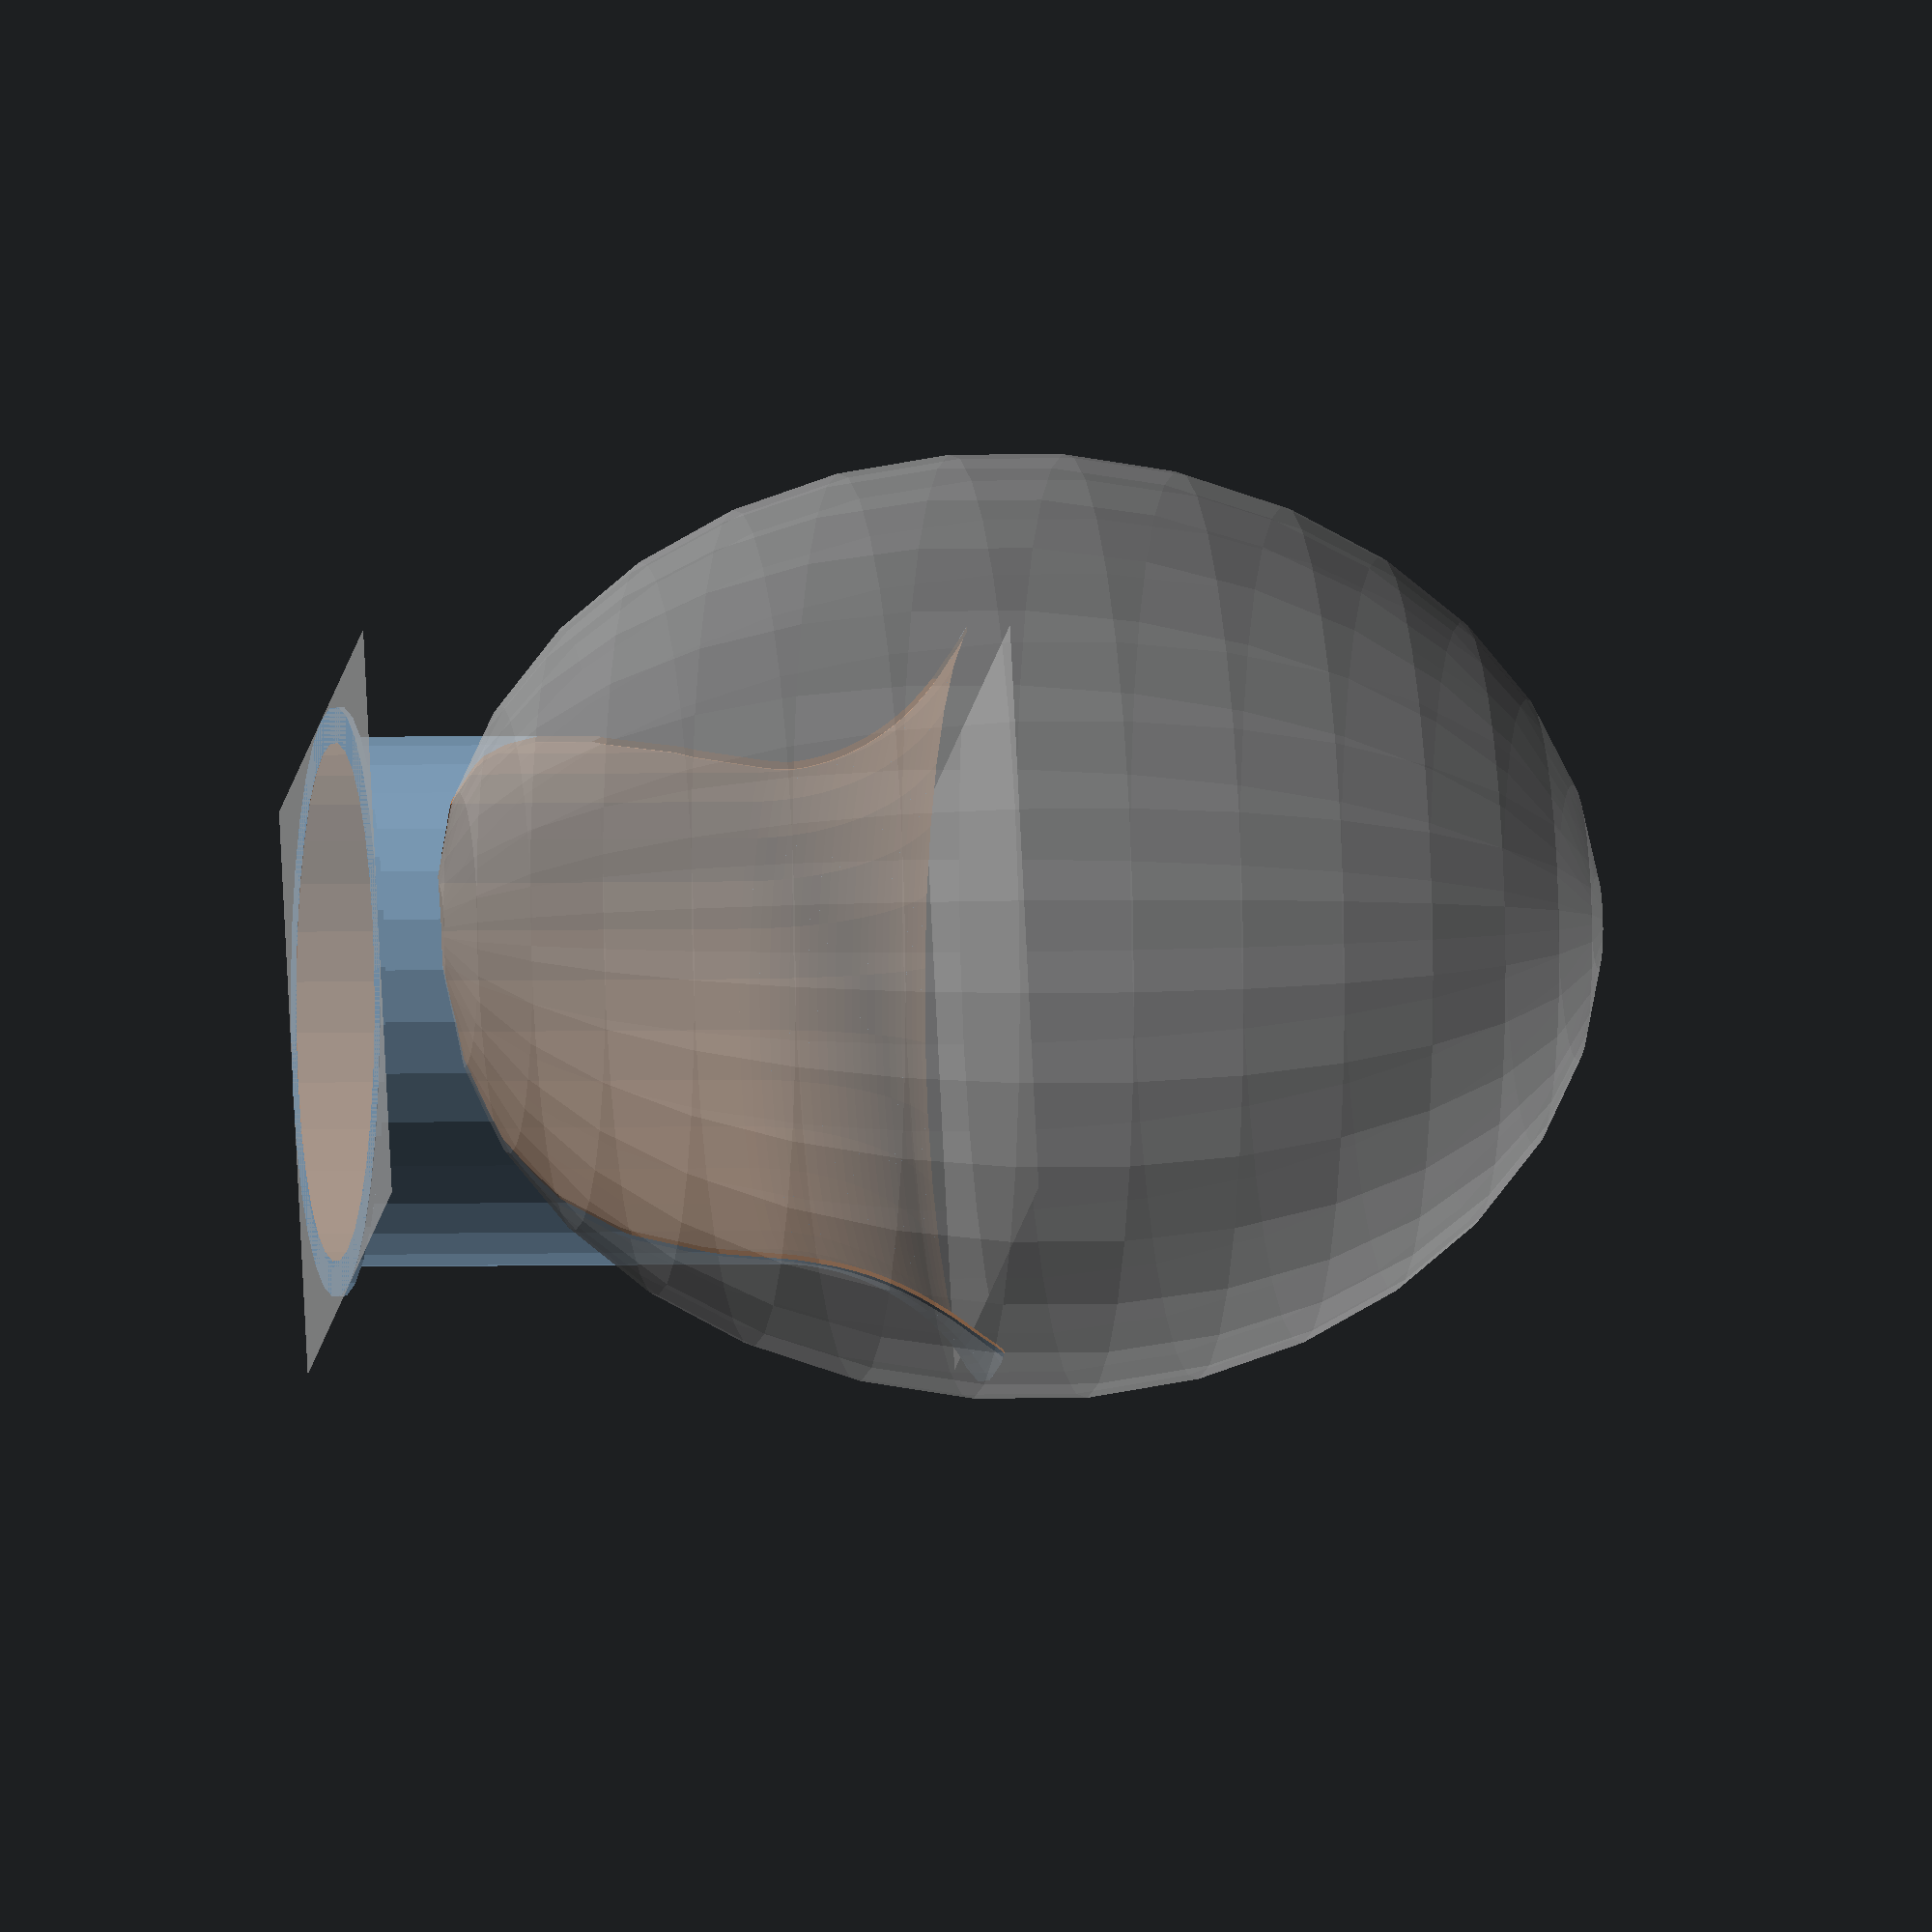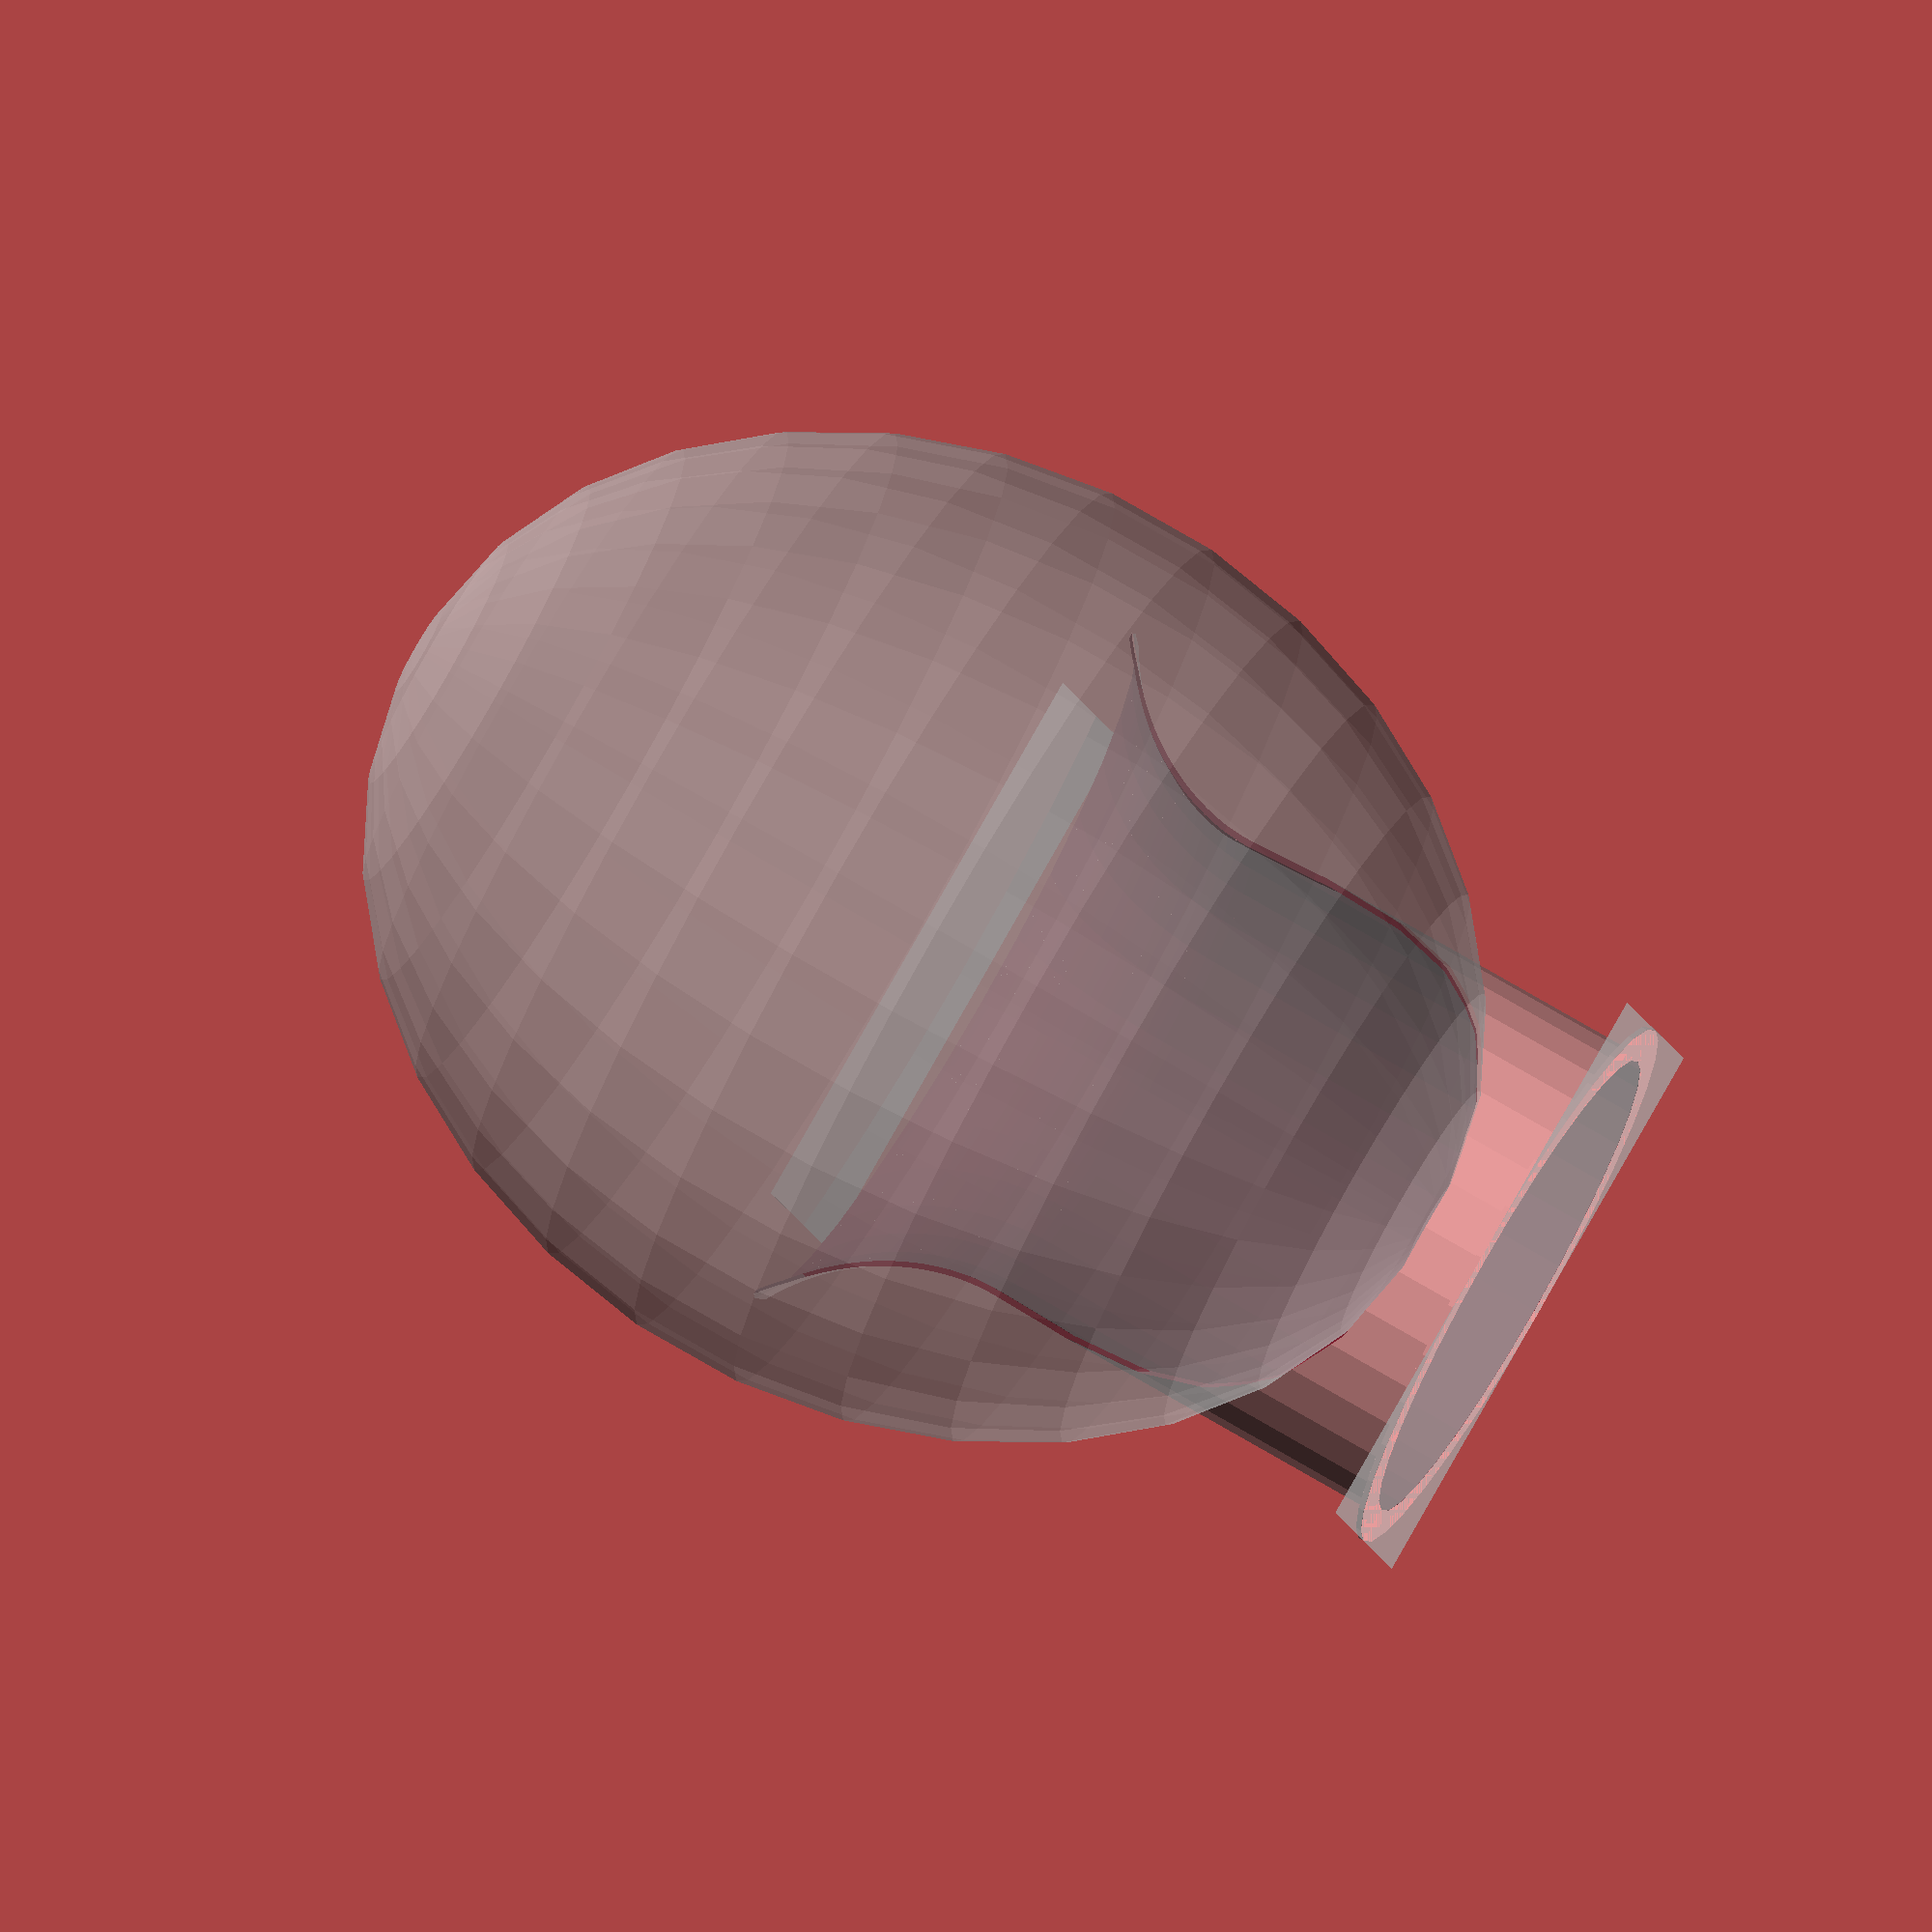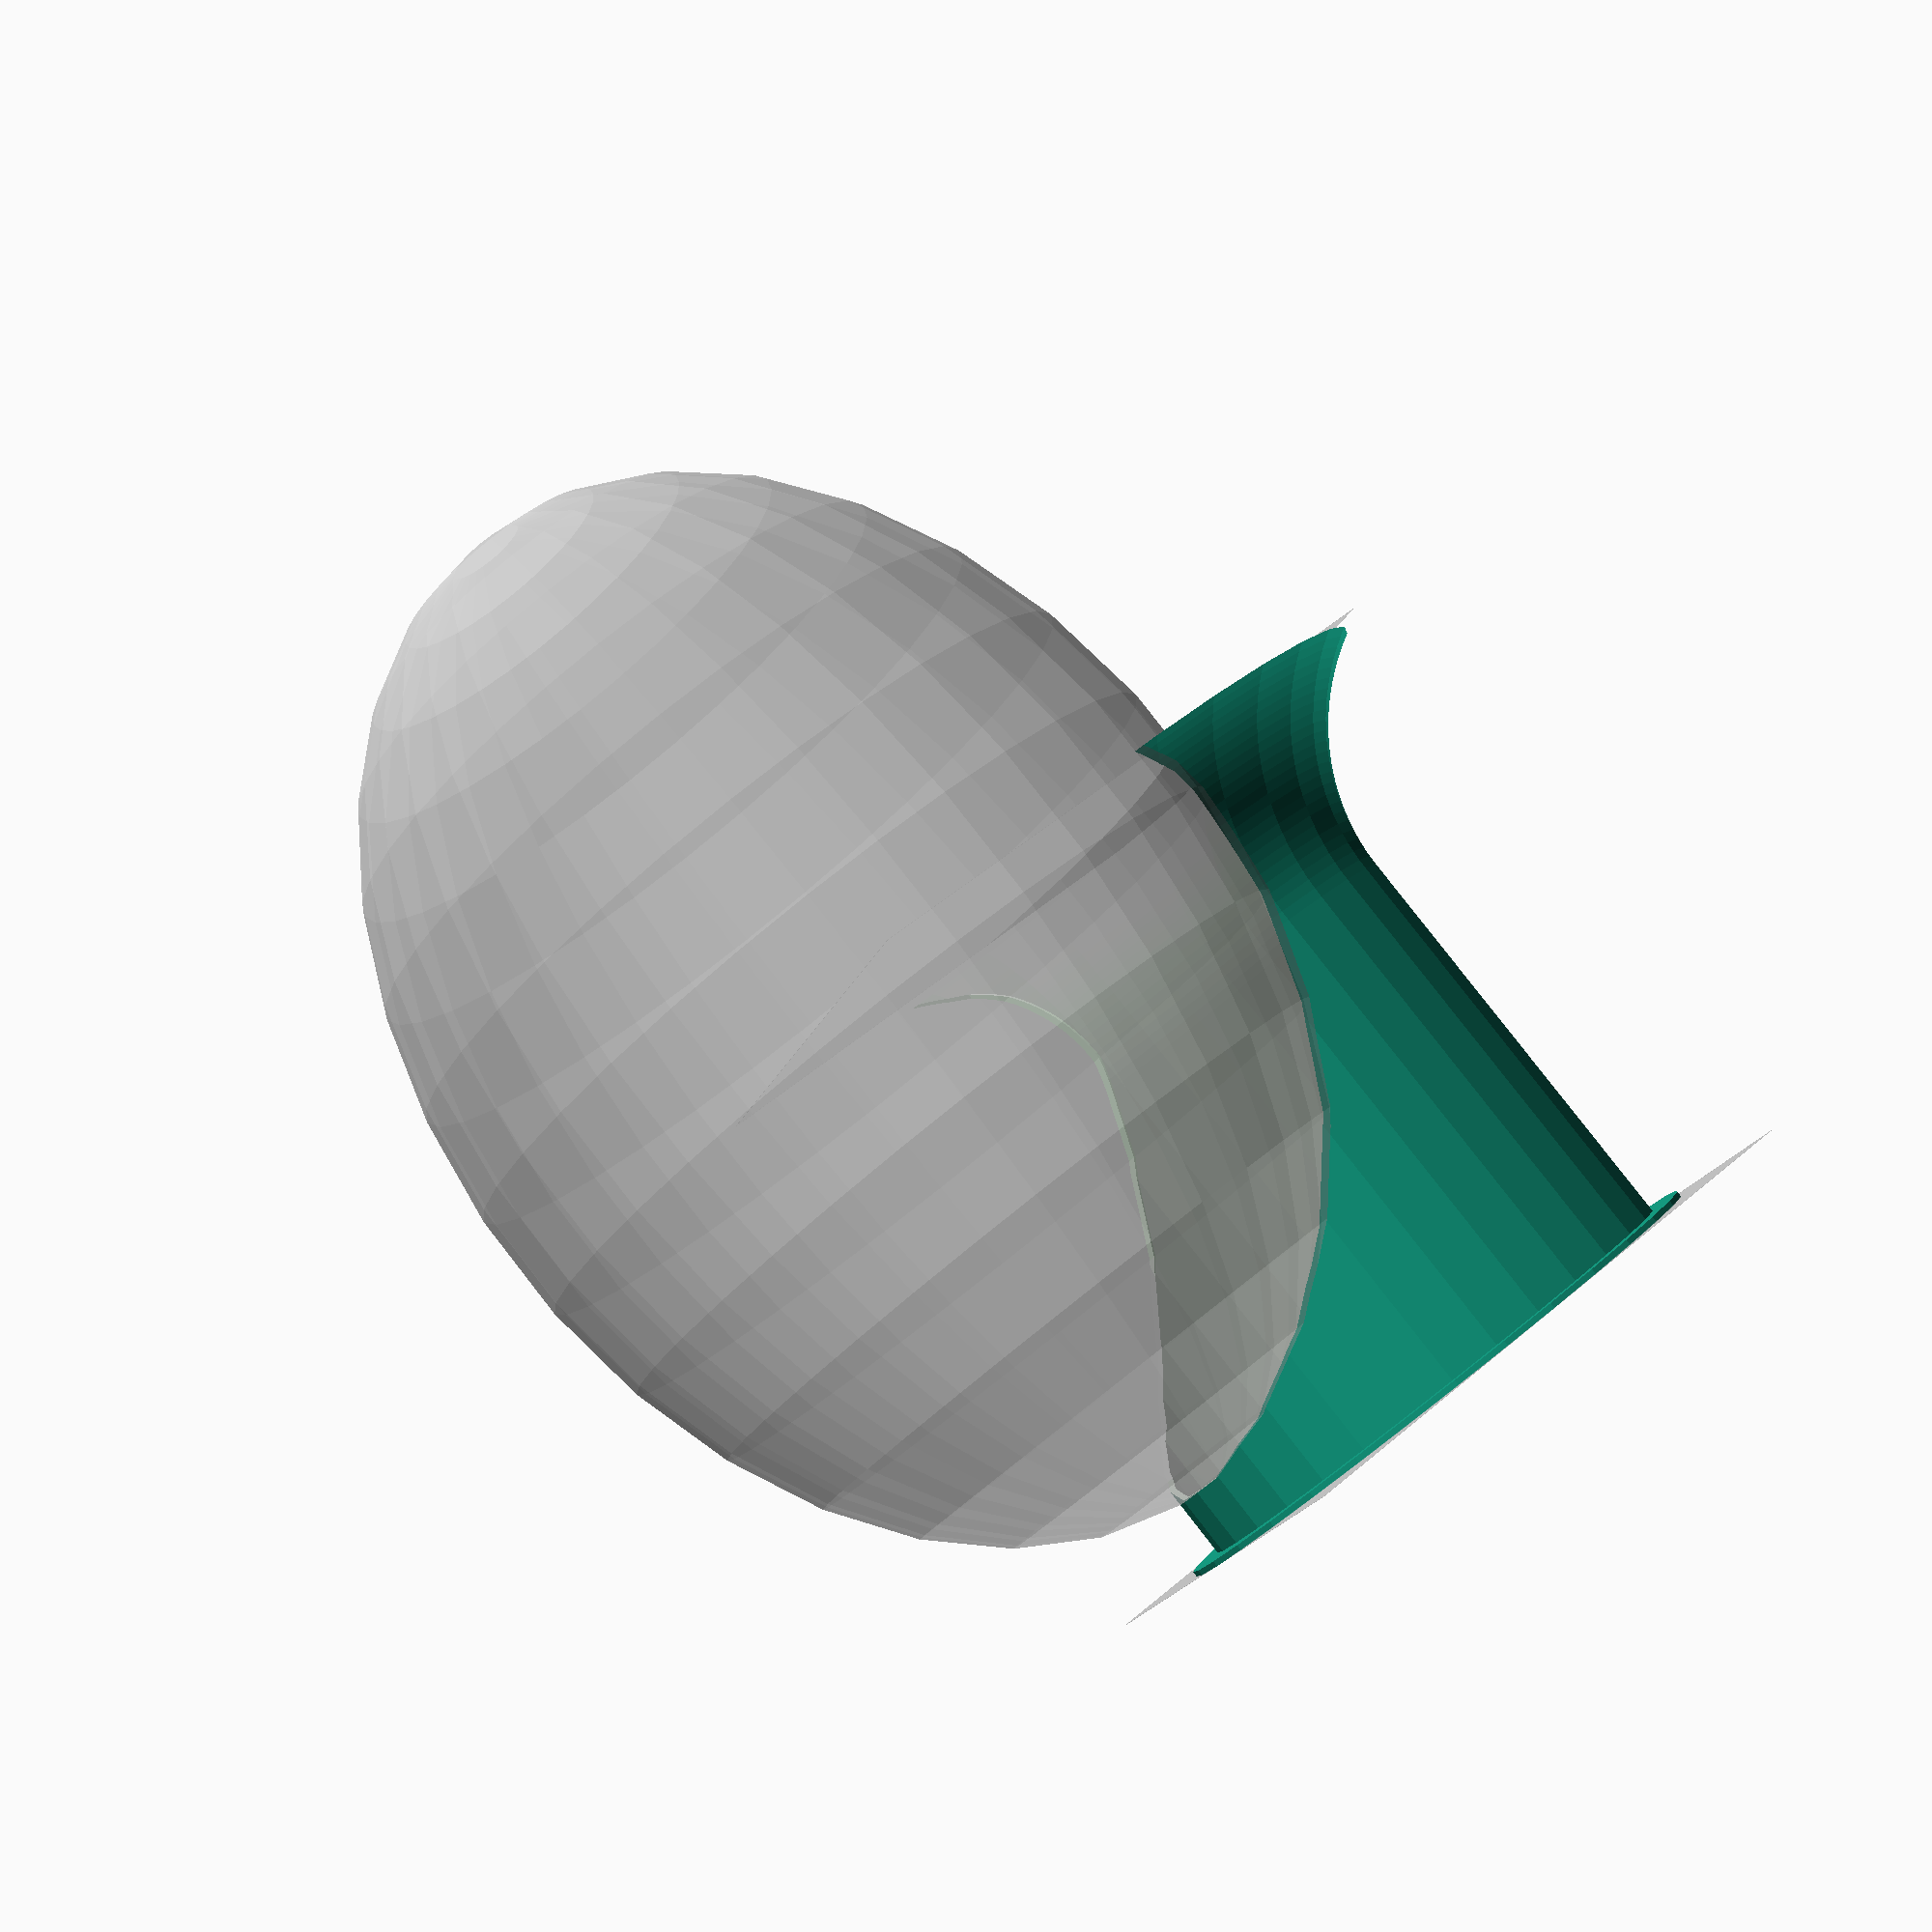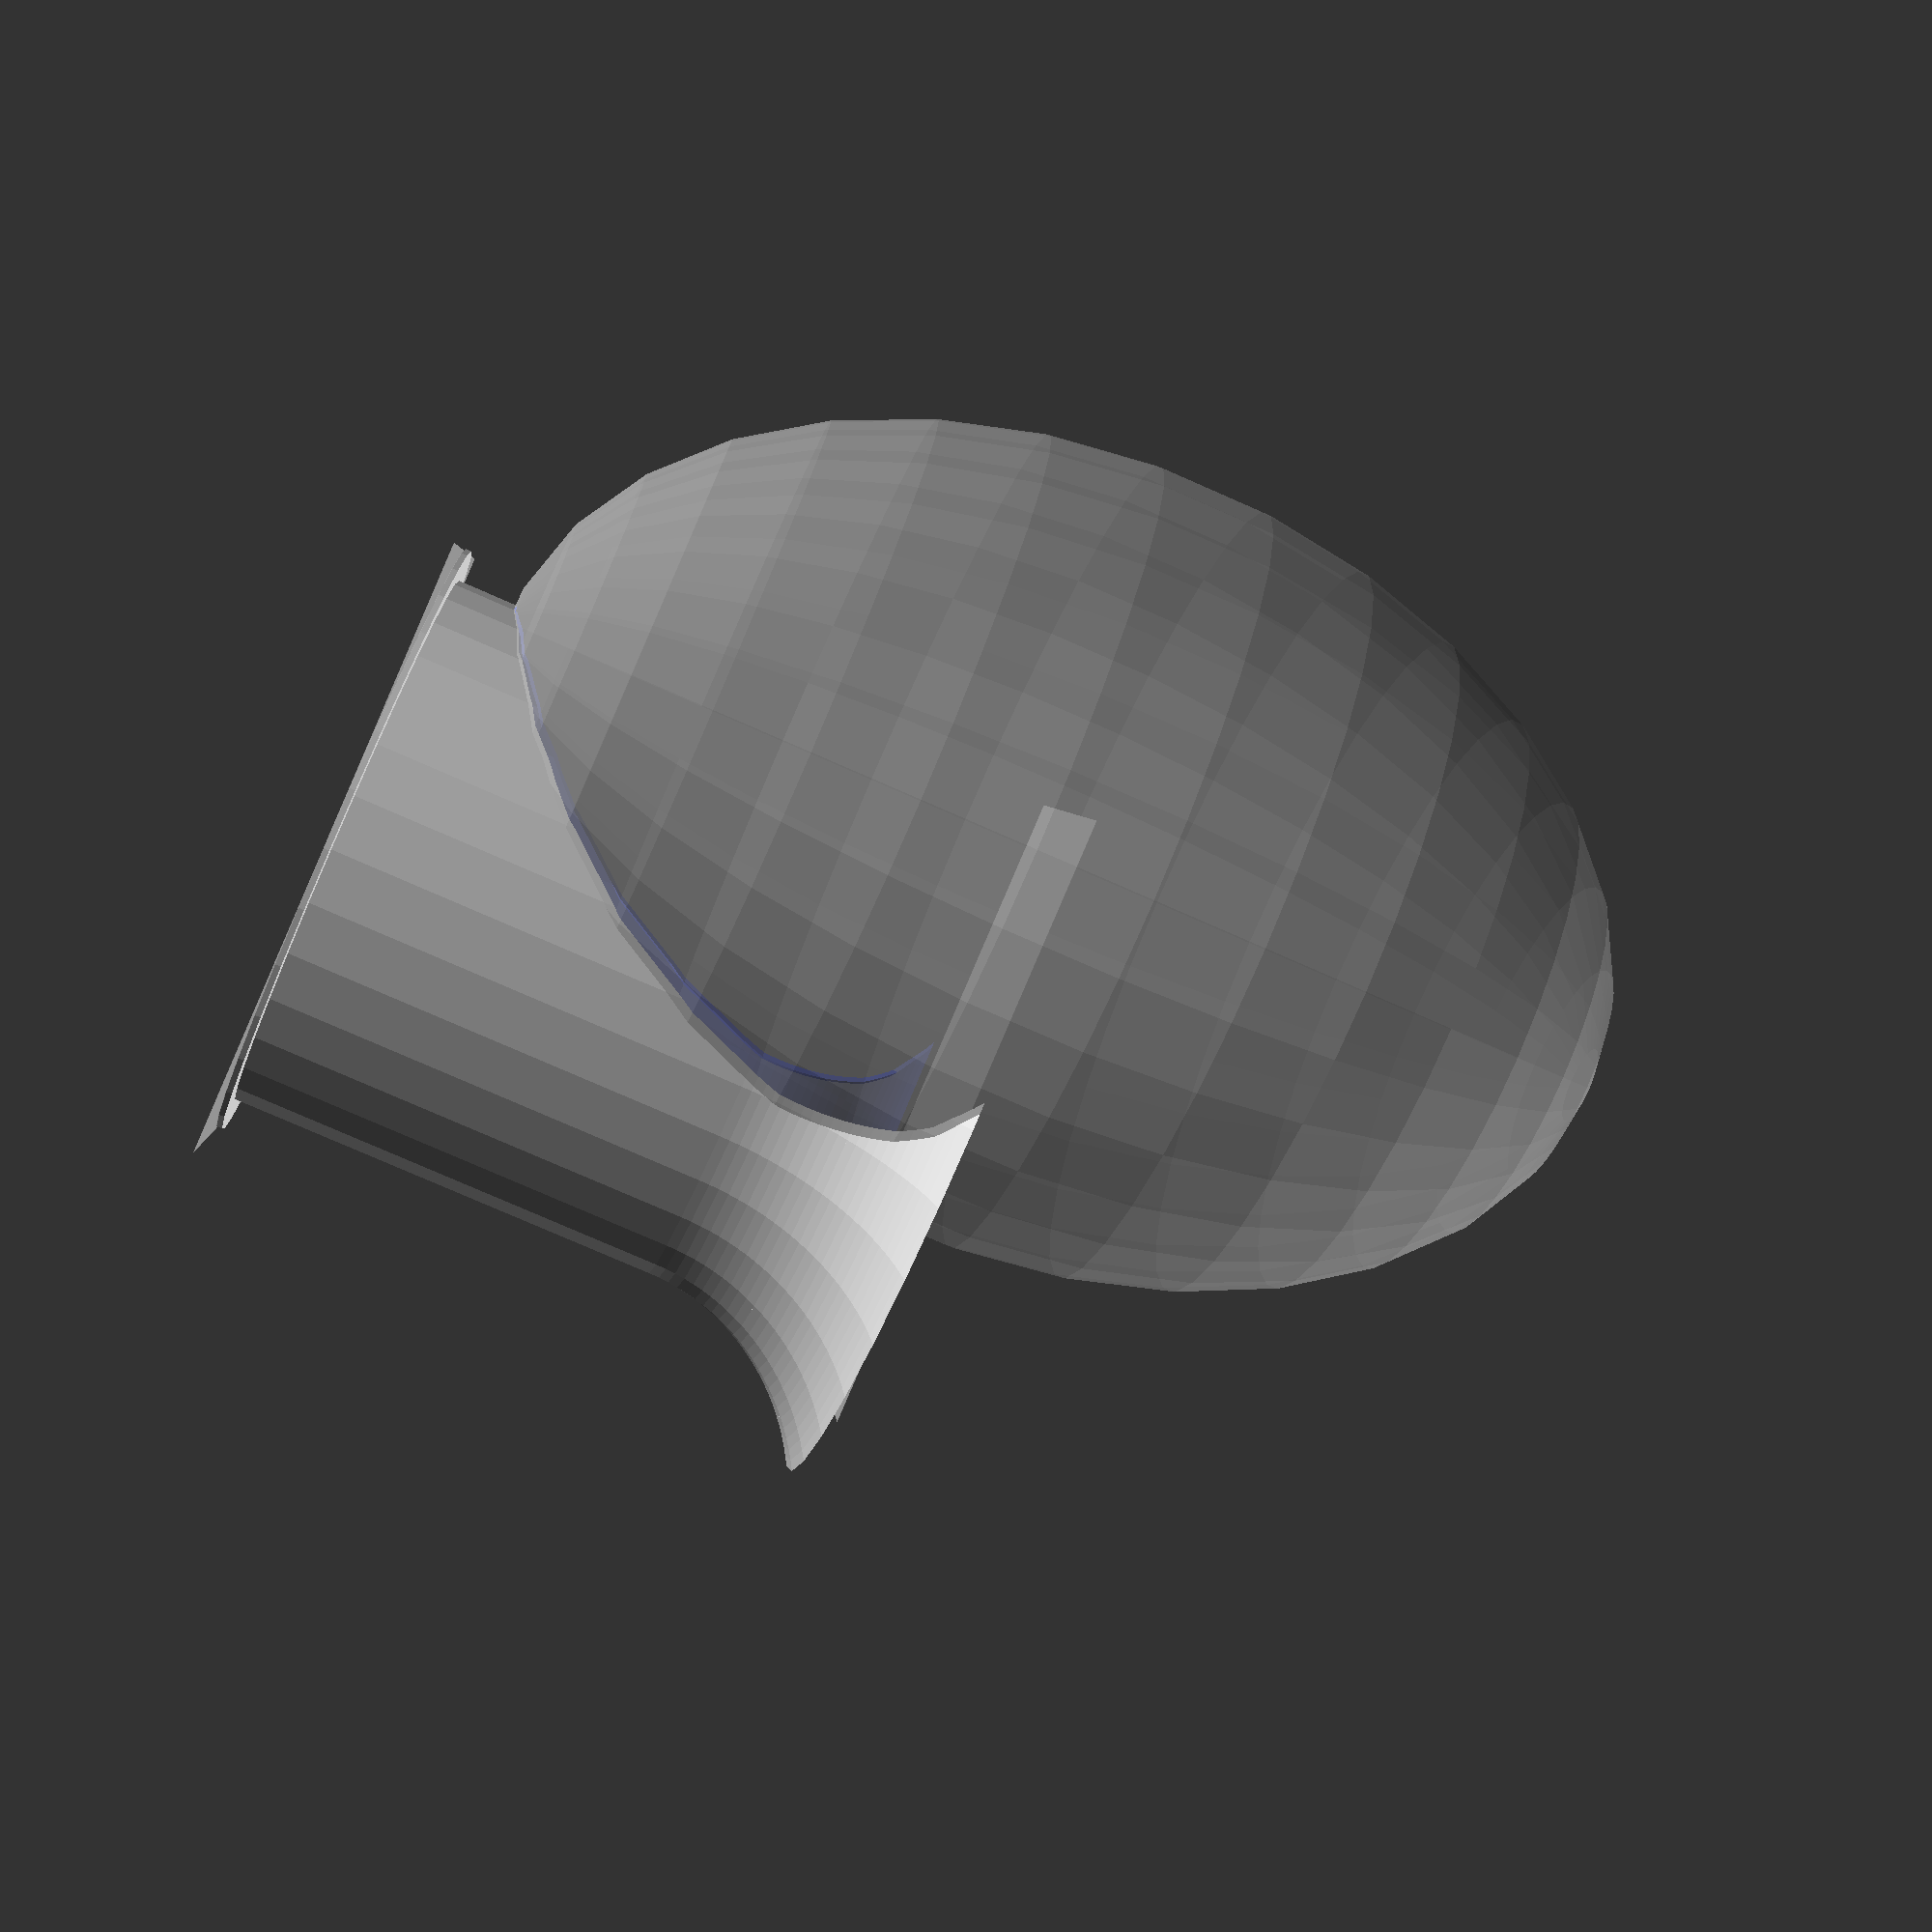
<openscad>
////////////////////////////////////////////////////////////////////////////////////////////////////////////////////////


////////////////////////////////////////////////////////////////////////////////////////////////////////////////////////
// measurements

govee_projector_shade_x = 170;
govee_projector_shade_y = 180;
govee_projector_shade_z = 220;

////////////////////////////////////////////////////////////////////////////////////////////////////////////////////////
// settings

render_mode = "preview";
// render_mode = "print";

wall_width = 2.0;
clearance = 2.0;

difference_offset = 0.01;

base_width = 10.0;

cutout_scale = [ 1.8, 1.5, 2.2 ];

flare_max_angle = 60;
flare_extra_r = 80.0;
num_flare_levels = 24;

////////////////////////////////////////////////////////////////////////////////////////////////////////////////////////
// calculations

$fn = $preview ? 32 : 128;

function CalculateFlareExtraR( i, num_levels, extra_r, max_angle ) =
    extra_r - cos( max_angle / num_levels * i ) * extra_r;

function CalculateFlareZ( i, num_levels, extra_r, max_angle ) =
    sin( max_angle / num_levels * i ) * extra_r;

////////////////////////////////////////////////////////////////////////////////////////////////////////////////////////
// models

translate([
    govee_projector_shade_x / 2 + wall_width + base_width + clearance,
    govee_projector_shade_y / 2 + wall_width + base_width + clearance,
    0
    ])
    GoveeProjectorShade();

if( render_mode == "preview" )
{
    % cube([
        govee_projector_shade_x + wall_width * 2 + base_width * 2 + clearance * 2,
        govee_projector_shade_y + wall_width * 2 + base_width * 2 + clearance * 2,
        0.1
        ]);

    % translate([
        0,
        0,
        govee_projector_shade_z
        ])
        cube([
            govee_projector_shade_x + wall_width * 2 + base_width * 2 + clearance * 2,
            govee_projector_shade_y + wall_width * 2 + base_width * 2 + clearance * 2,
            0.1
            ]);

    % translate([
        govee_projector_shade_x / 2 + wall_width + base_width,
        govee_projector_shade_y + wall_width + base_width,
        govee_projector_shade_z
        ])
        scale( cutout_scale )
            sphere( r = govee_projector_shade_y / 2 );
}

////////////////////////////////////////////////////////////////////////////////////////////////////////////////////////

module GoveeProjectorShade()
{
    // use x for the radius, then scale to y
    inner_r = govee_projector_shade_x / 2 + clearance;
    outer_r = govee_projector_shade_x / 2 + clearance + wall_width;

    scale_y = govee_projector_shade_y / govee_projector_shade_x;

    flare_z = flare_extra_r * sin( flare_max_angle );

    difference()
    {
        union()
        {
            // main cylinder
            scale([ 1, scale_y, 1 ])
                cylinder(
                    r = outer_r,
                    h = govee_projector_shade_z - flare_z );

            // base
            scale([ 1, scale_y, 1 ])
                cylinder(
                    r = outer_r + base_width,
                    h = wall_width );

            // flare
            for( i = [ 0 : num_flare_levels - 1 ])
            {
                level_z_offset = CalculateFlareZ( i, num_flare_levels, flare_extra_r, flare_max_angle );
                level_z = CalculateFlareZ( i + 1, num_flare_levels, flare_extra_r, flare_max_angle )
                    - CalculateFlareZ( i, num_flare_levels, flare_extra_r, flare_max_angle );

                level_extra_r_bottom = CalculateFlareExtraR( i, num_flare_levels, flare_extra_r, flare_max_angle );
                level_extra_r_top = CalculateFlareExtraR( i + 1, num_flare_levels, flare_extra_r, flare_max_angle );

                translate([ 0, 0, govee_projector_shade_z - flare_z ])
                {
                    difference()
                    {
                        translate([ 0, 0, level_z_offset ])
                            scale([ 1, scale_y, 1 ])
                                cylinder(
                                    r1 = outer_r + level_extra_r_bottom,
                                    r2 = outer_r + level_extra_r_top,
                                    h = level_z );

                        translate([ 0, 0, level_z_offset - difference_offset])
                            scale([ 1, scale_y, 1 ])
                                cylinder(
                                    r1 = inner_r + level_extra_r_bottom,
                                    r2 = inner_r + level_extra_r_top,
                                    h = level_z + difference_offset * 2 );
                    }
                }
            }
        }

        // remove the center of the main cylinder
        translate([ 0, 0, -difference_offset ])
            scale([ 1, scale_y, 1 ])
                cylinder(
                    r = inner_r,
                    h = govee_projector_shade_z - flare_z + difference_offset * 2 );

        // remove the back
        translate([
            0,
            govee_projector_shade_y / 2,
            govee_projector_shade_z
            ])
            scale( cutout_scale )
                sphere( r = govee_projector_shade_y / 2 );
    }

}

////////////////////////////////////////////////////////////////////////////////////////////////////////////////////////

</openscad>
<views>
elev=357.3 azim=289.8 roll=261.7 proj=o view=wireframe
elev=284.2 azim=10.4 roll=120.3 proj=o view=solid
elev=96.5 azim=248.9 roll=38.0 proj=p view=wireframe
elev=257.7 azim=99.8 roll=293.7 proj=p view=solid
</views>
